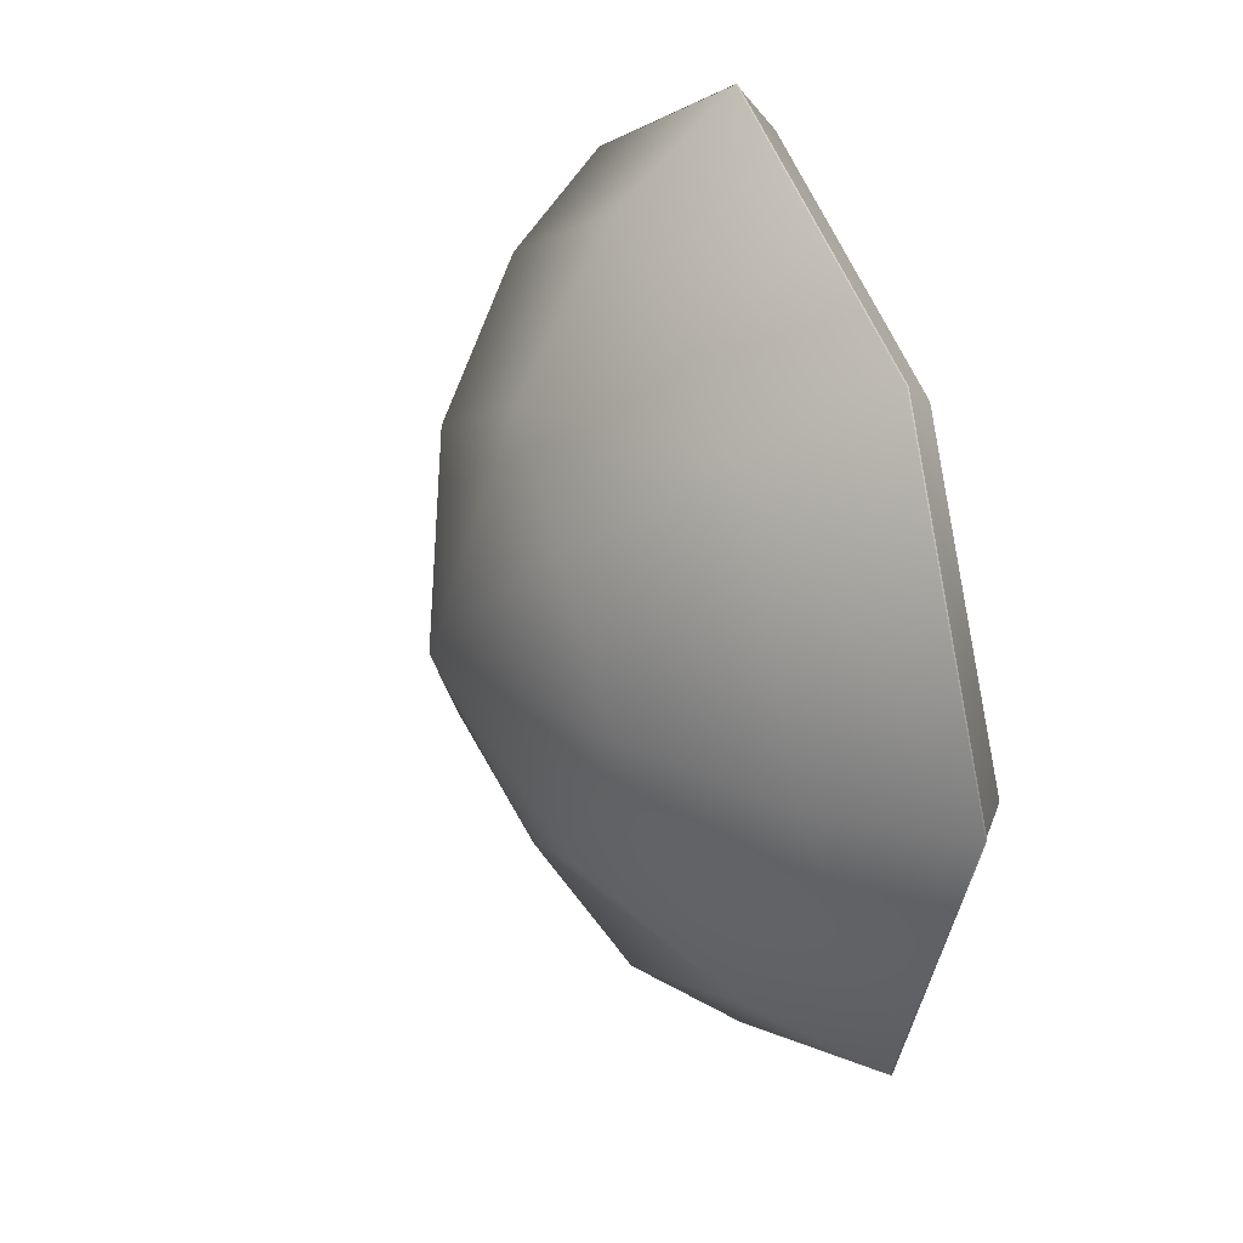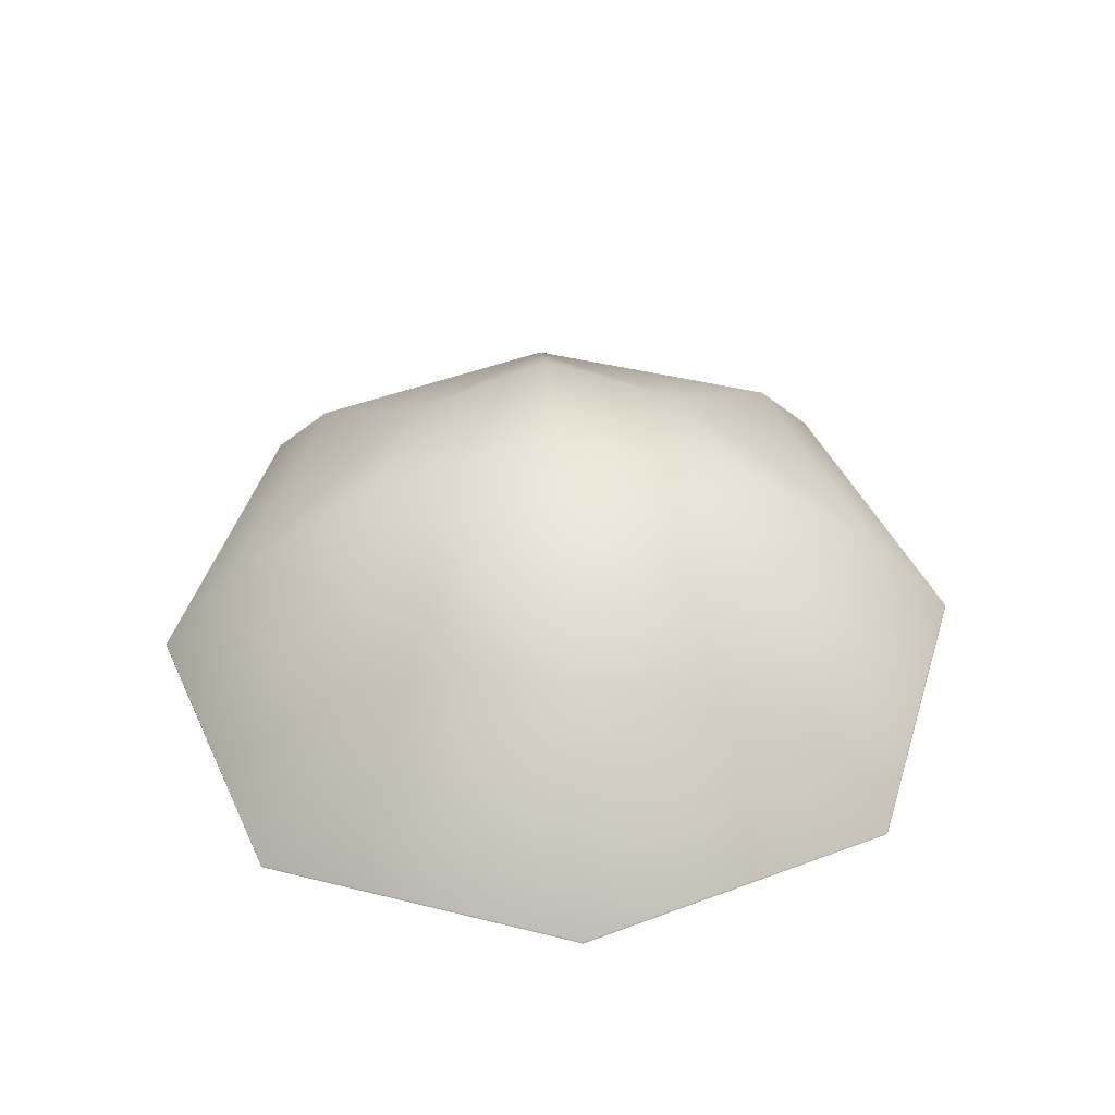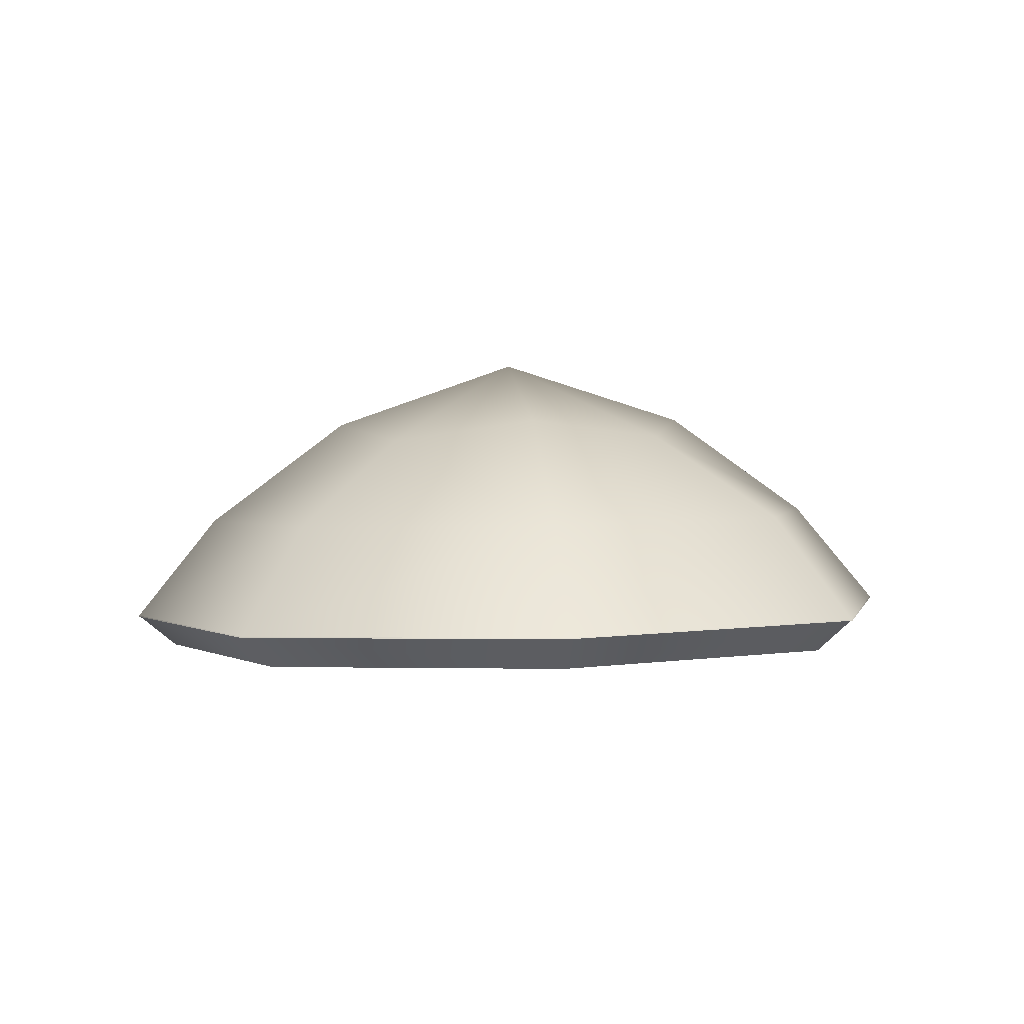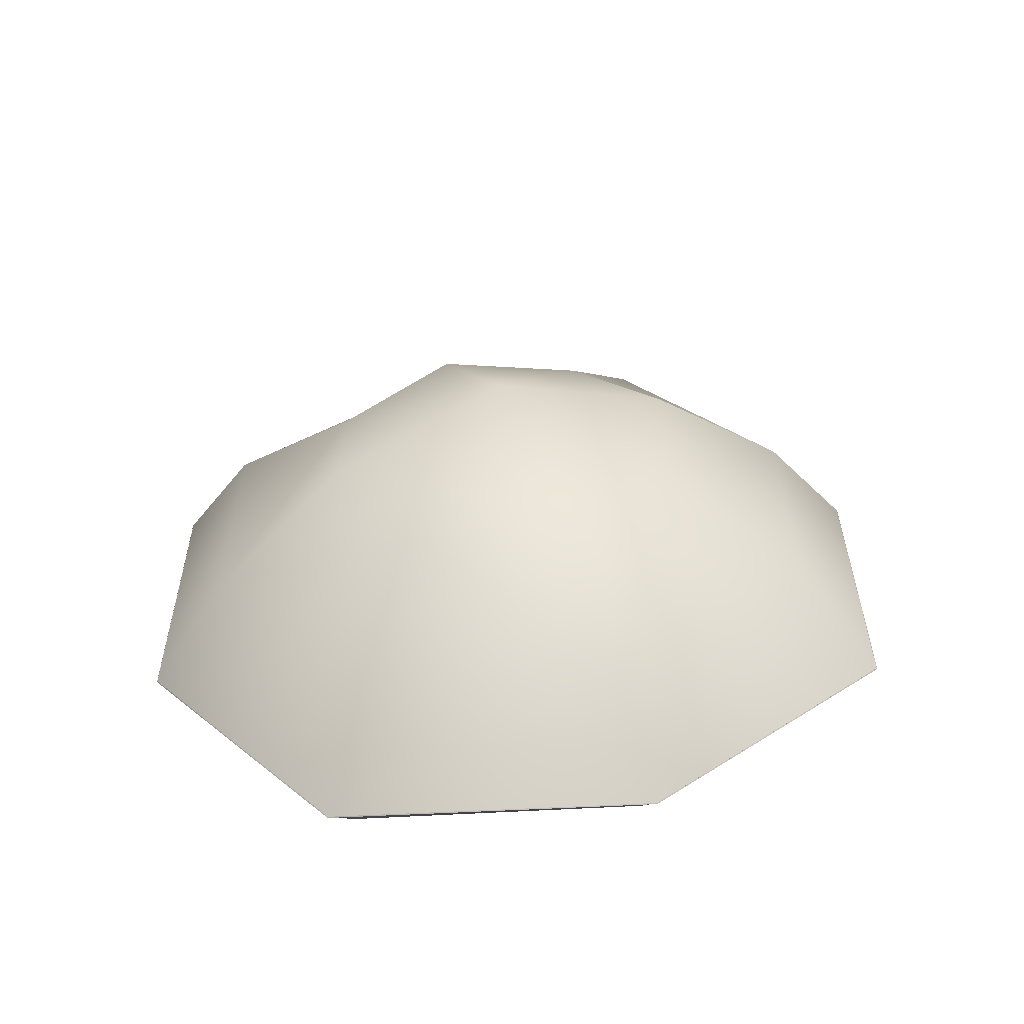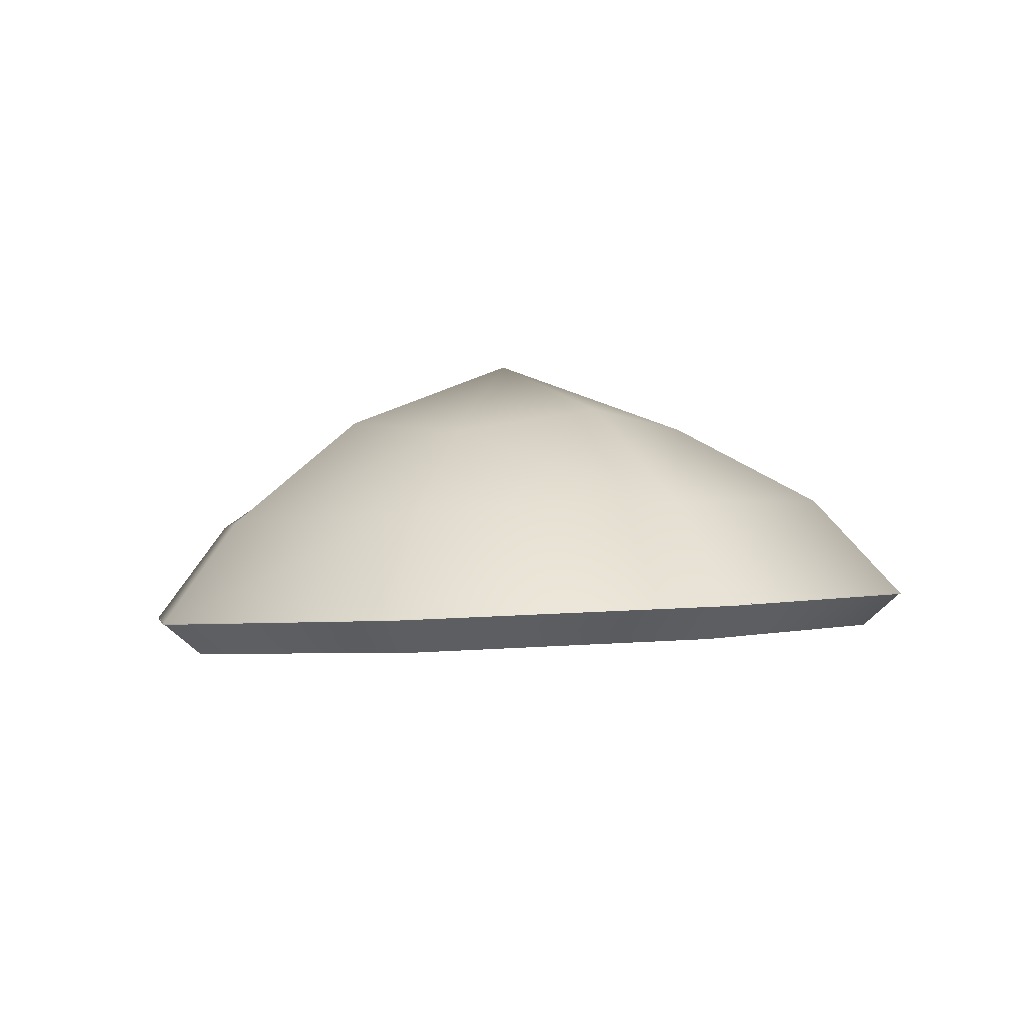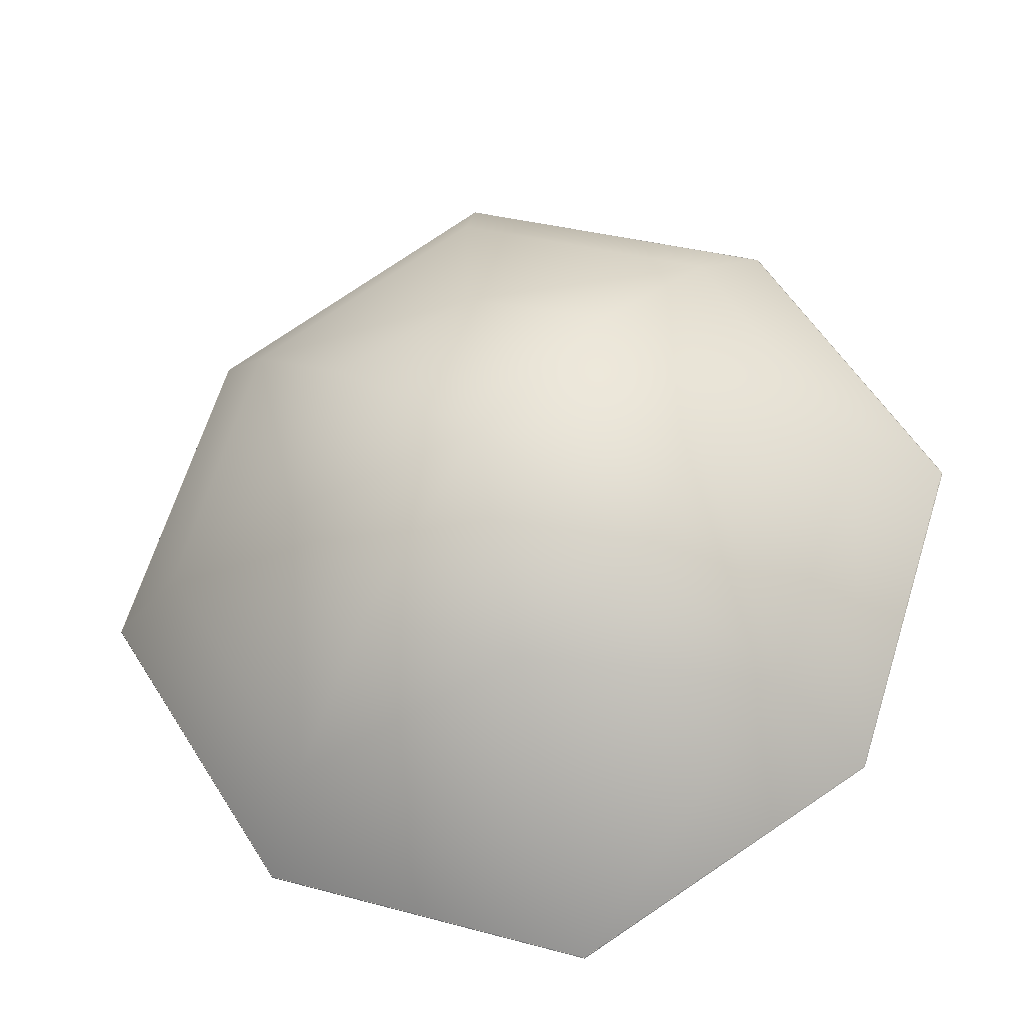
<metadata>
{"format":"obj","ext":"obj","renderer":"f3d","projection":"perspective","resolution":1024,"background":"white","views":[{"elev":35.1,"azim":64.9,"up":"+Y"},{"elev":48.0,"azim":49.4,"up":"+Z"},{"elev":5.4,"azim":45.2,"up":"+Z"},{"elev":29.8,"azim":-57.5,"up":"+Z"},{"elev":1.5,"azim":22.4,"up":"+Z"},{"elev":-25.0,"azim":7.1,"up":"+Y"}]}
</metadata>
<code>
o Cornea_R
g Cornea_R
v -3.205 167.6 6.645
v -3.581 167.3 6.631
v -3.499 167.3 6.829
v -3.199 167.5 6.839
v -2.86 167.4 6.862
v -2.779 167.4 6.672
v -2.538 167.1 6.698
v -2.668 167.1 6.882
v -2.774 166.7 6.886
v -2.671 166.6 6.704
v -3.047 166.4 6.69
v -3.074 166.5 6.876
v -3.107 166.7 6.986
v -2.938 166.8 7.018
v -3.413 166.6 6.854
v -3.473 166.5 6.662
v -3.302 166.8 6.999
v -3.412 167 6.962
v -3.605 166.9 6.834
v -3.714 166.9 6.637
v -3.351 167.2 6.985
v -3.179 167.3 6.965
v -3.149 167 7.088
v -2.987 167.2 7.004
v -2.873 167 6.989
v -3.216 167.6 6.692
v -3.631 167.4 6.678
v -3.537 167.3 6.842
v -3.207 167.5 6.853
v -2.832 167.4 6.878
v -2.745 167.5 6.723
v -2.479 167.1 6.751
v -2.62 167.1 6.9
v -2.737 166.7 6.905
v -2.626 166.6 6.758
v -3.041 166.3 6.743
v -3.068 166.5 6.894
v -3.104 166.7 7.014
v -2.918 166.8 7.049
v -3.443 166.6 6.869
v -3.512 166.5 6.712
v -3.32 166.8 7.029
v -3.442 167 6.988
v -3.654 166.9 6.847
v -3.78 166.9 6.686
v -3.374 167.2 7.013
v -3.184 167.3 6.991
v -3.151 167 7.127
v -2.972 167.2 7.034
v -2.847 167 7.018
v -3.577 167.3 6.69
v -3.207 167.6 6.703
v -2.787 167.4 6.73
v -2.549 167.1 6.755
v -2.681 166.7 6.761
v -3.051 166.4 6.748
v -3.471 166.5 6.721
v -3.709 166.9 6.696
v -3.632 167.4 6.676
v -3.216 167.6 6.691
v -2.744 167.5 6.722
v -2.478 167.1 6.749
v -2.625 166.6 6.756
v -3.041 166.3 6.741
v -3.513 166.5 6.711
v -3.781 166.9 6.684
f 4 3 51 52
f 6 53 52 1
f 8 5 53 54
f 10 55 54 7
f 12 9 55 56
f 14 9 12 13
f 16 57 56 11
f 12 15 17 13
f 17 15 19 18
f 19 15 57 58
f 2 51 58 20
f 19 3 21 18
f 21 3 4 22
f 24 23 21 22
f 21 23 17 18
f 14 23 24 25
f 17 23 14 13
f 24 5 8 25
f 4 5 24 22
f 8 9 14 25
f 26 27 59 60
f 26 60 61 31
f 32 31 61 62
f 32 62 63 35
f 36 35 63 64
f 38 37 34 39
f 36 64 65 41
f 38 42 40 37
f 43 44 40 42
f 45 41 65 66
f 45 66 59 27
f 43 46 28 44
f 47 29 28 46
f 47 46 48 49
f 43 42 48 46
f 50 49 48 39
f 38 39 48 42
f 50 33 30 49
f 47 49 30 29
f 50 39 34 33
f 26 31 6 1
f 27 26 1 2
f 45 27 2 20
f 45 20 16 41
f 41 16 11 36
f 36 11 10 35
f 10 7 32 35
f 7 6 31 32
f 2 1 52 51
f 5 4 52 53
f 6 7 54 53
f 9 8 54 55
f 10 11 56 55
f 15 12 56 57
f 16 20 58 57
f 3 19 58 51
f 28 29 60 59
f 29 30 61 60
f 30 33 62 61
f 33 34 63 62
f 34 37 64 63
f 37 40 65 64
f 40 44 66 65
f 44 28 59 66

</code>
